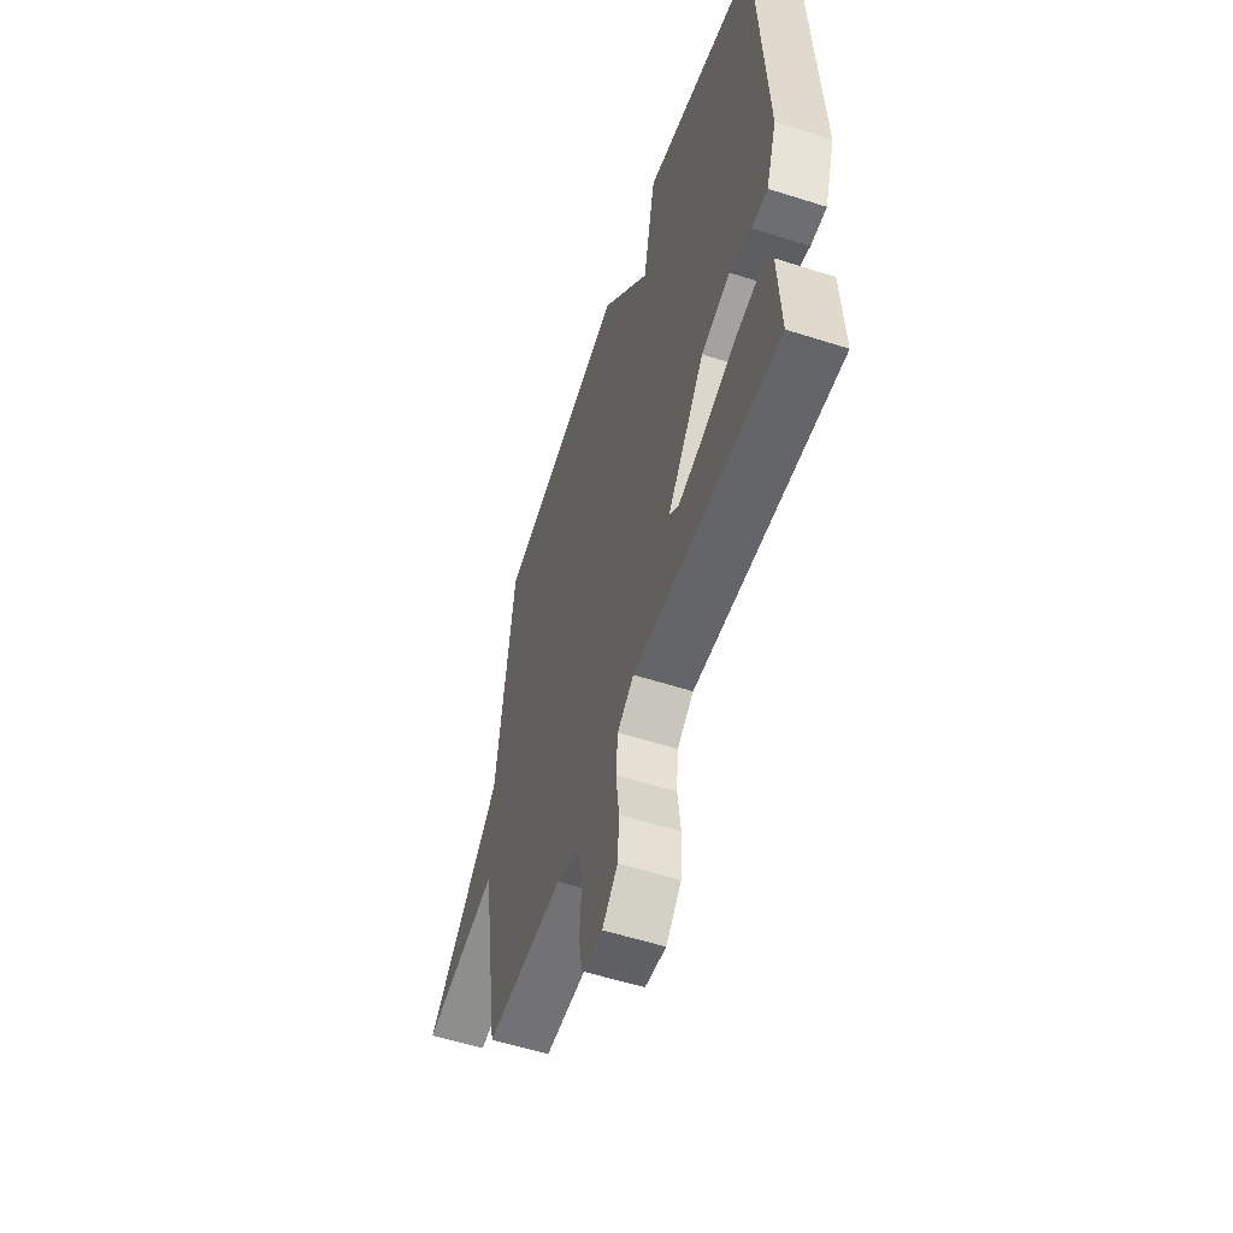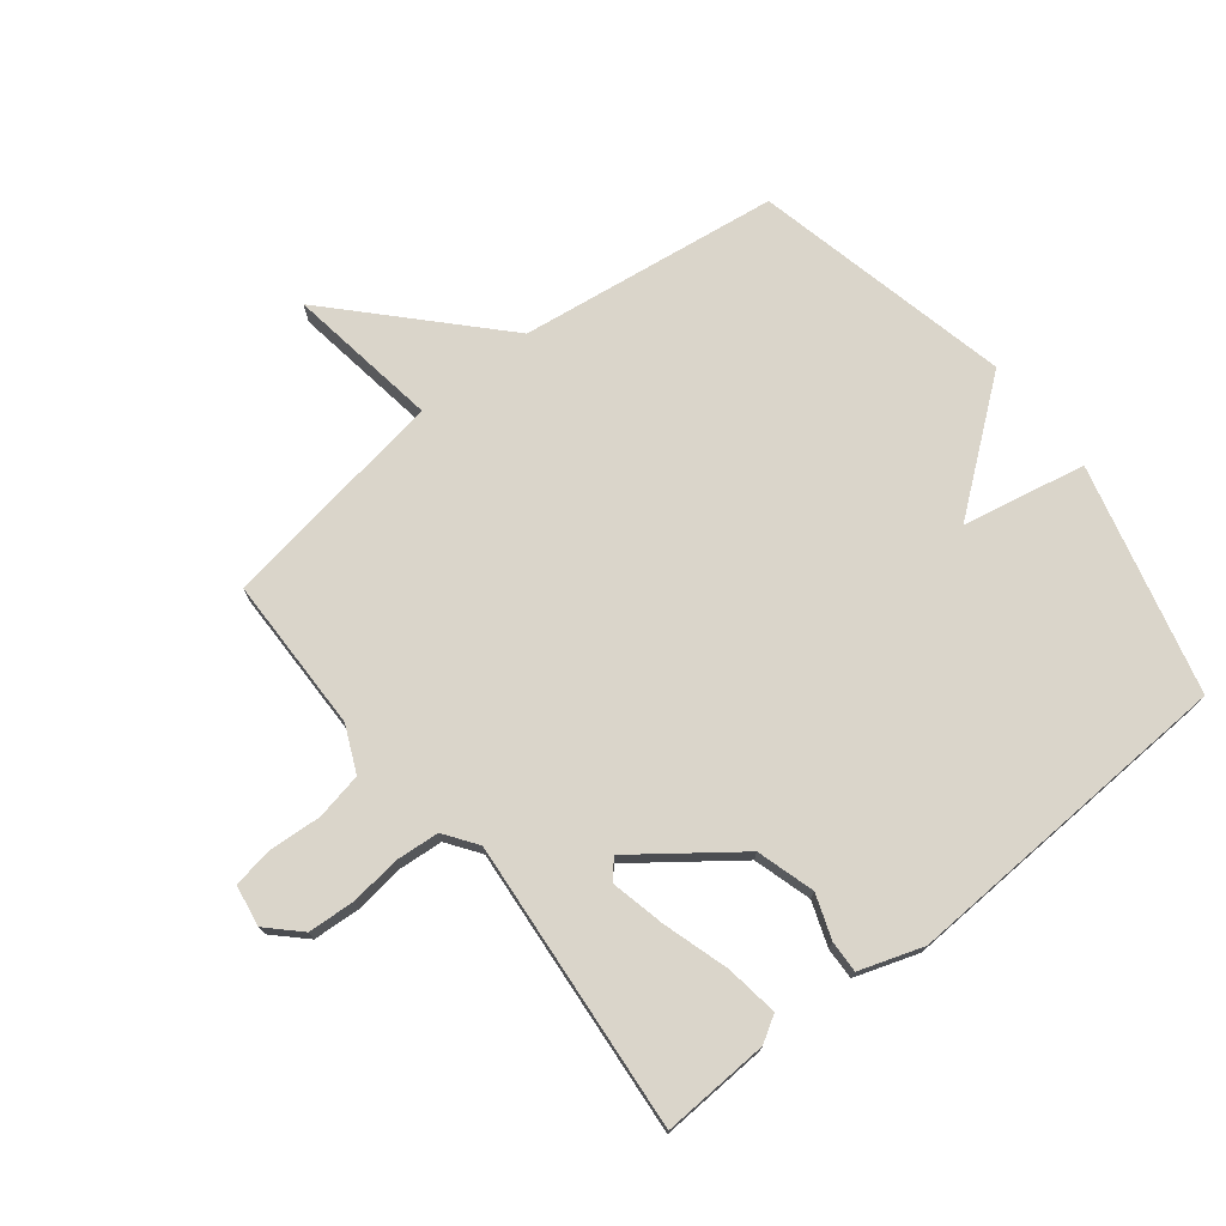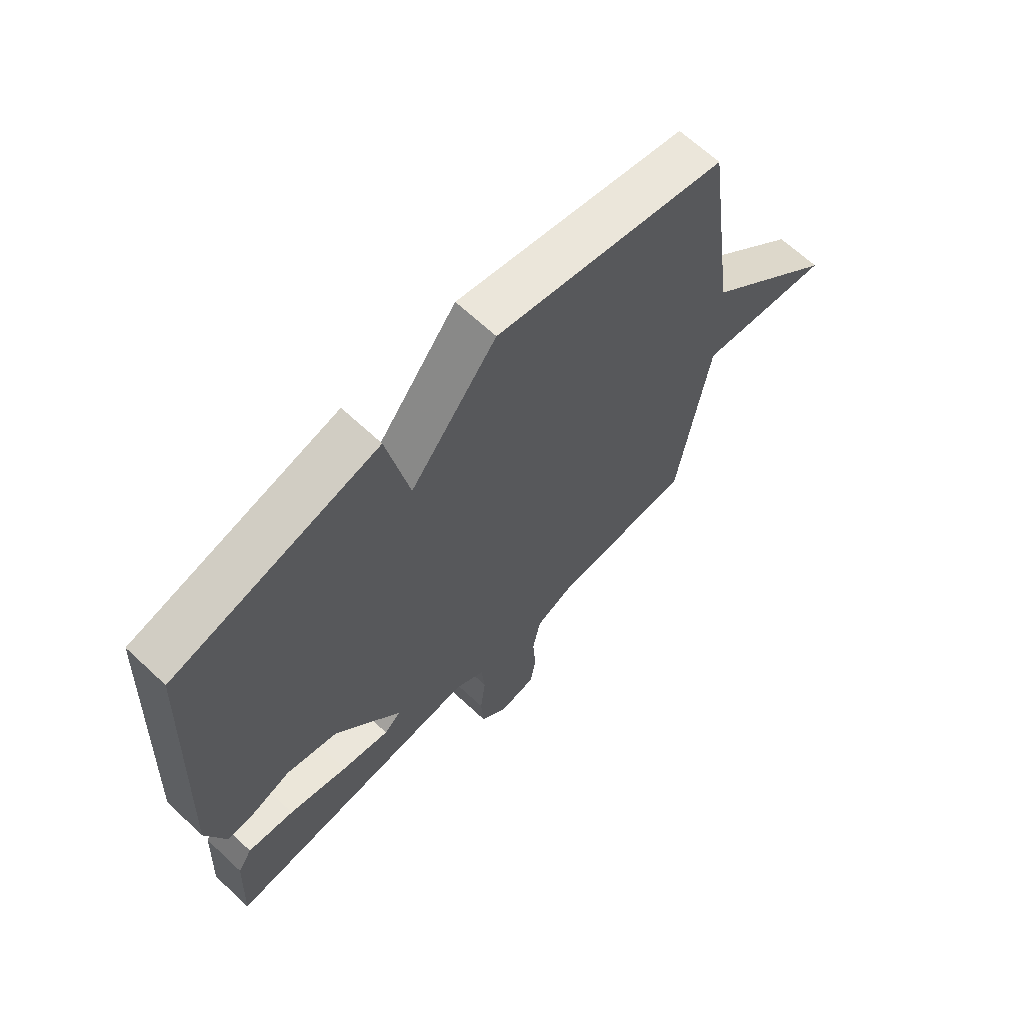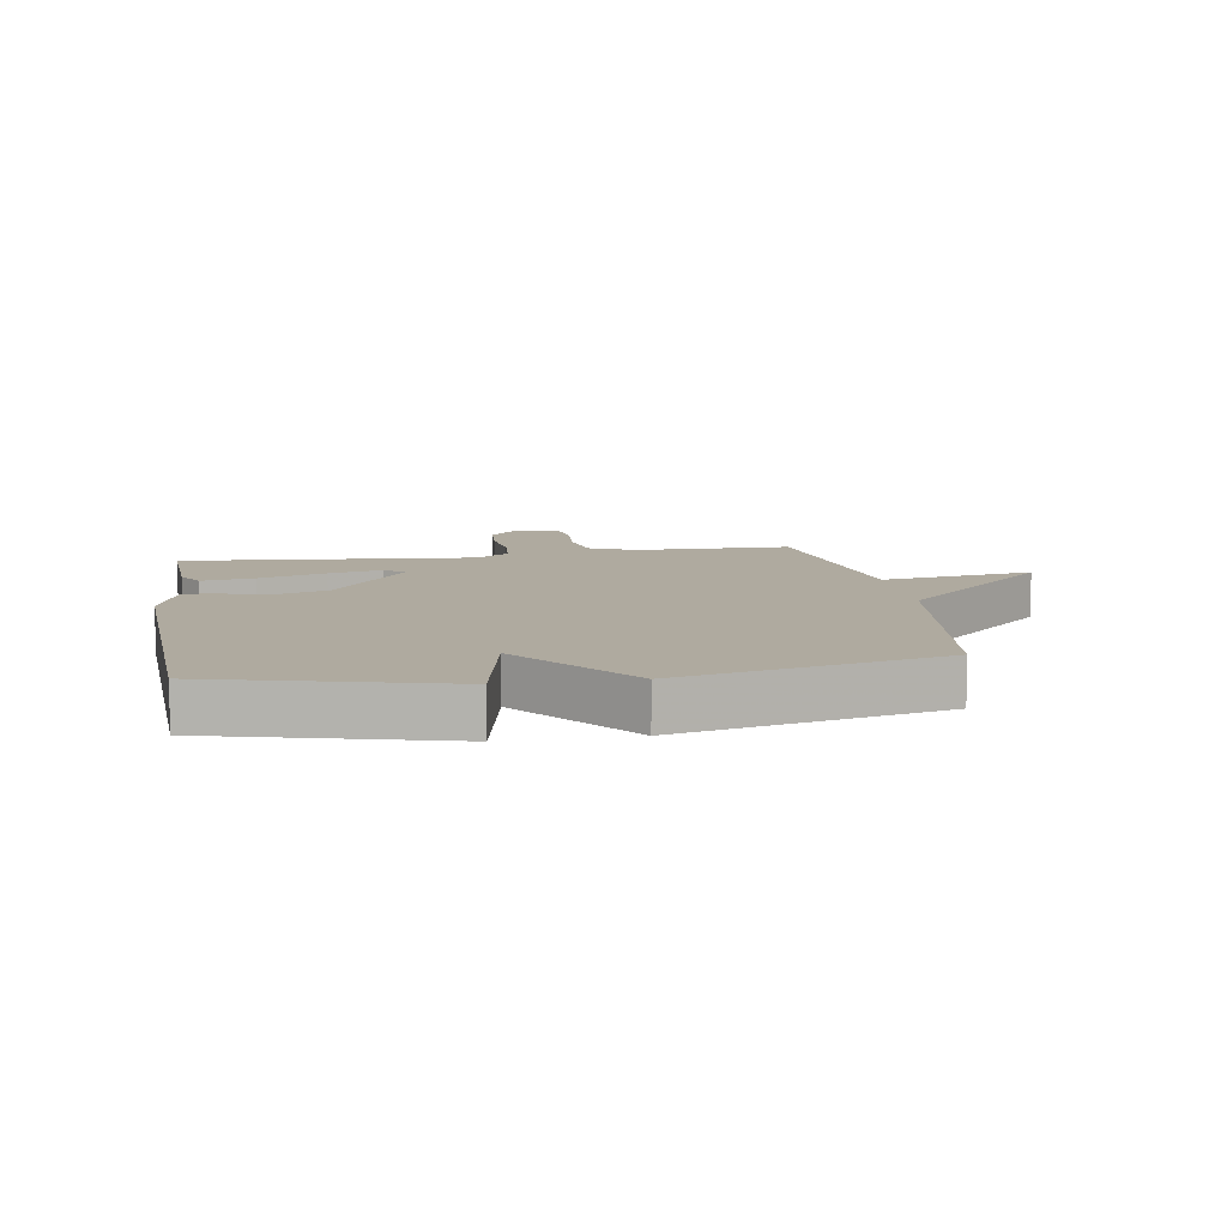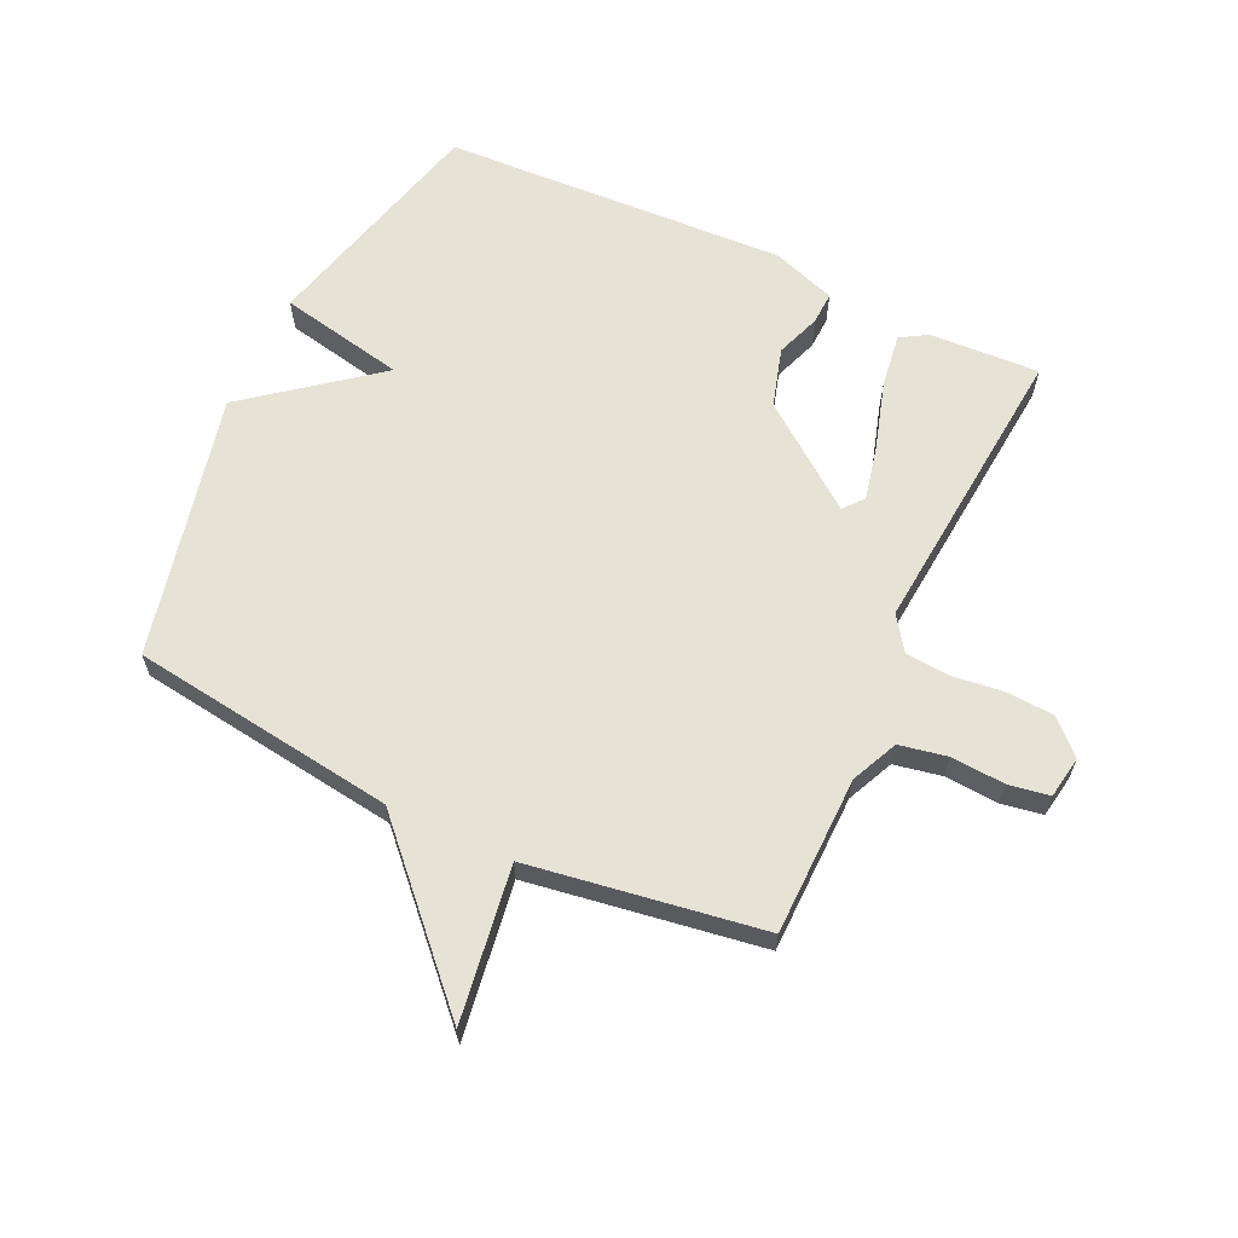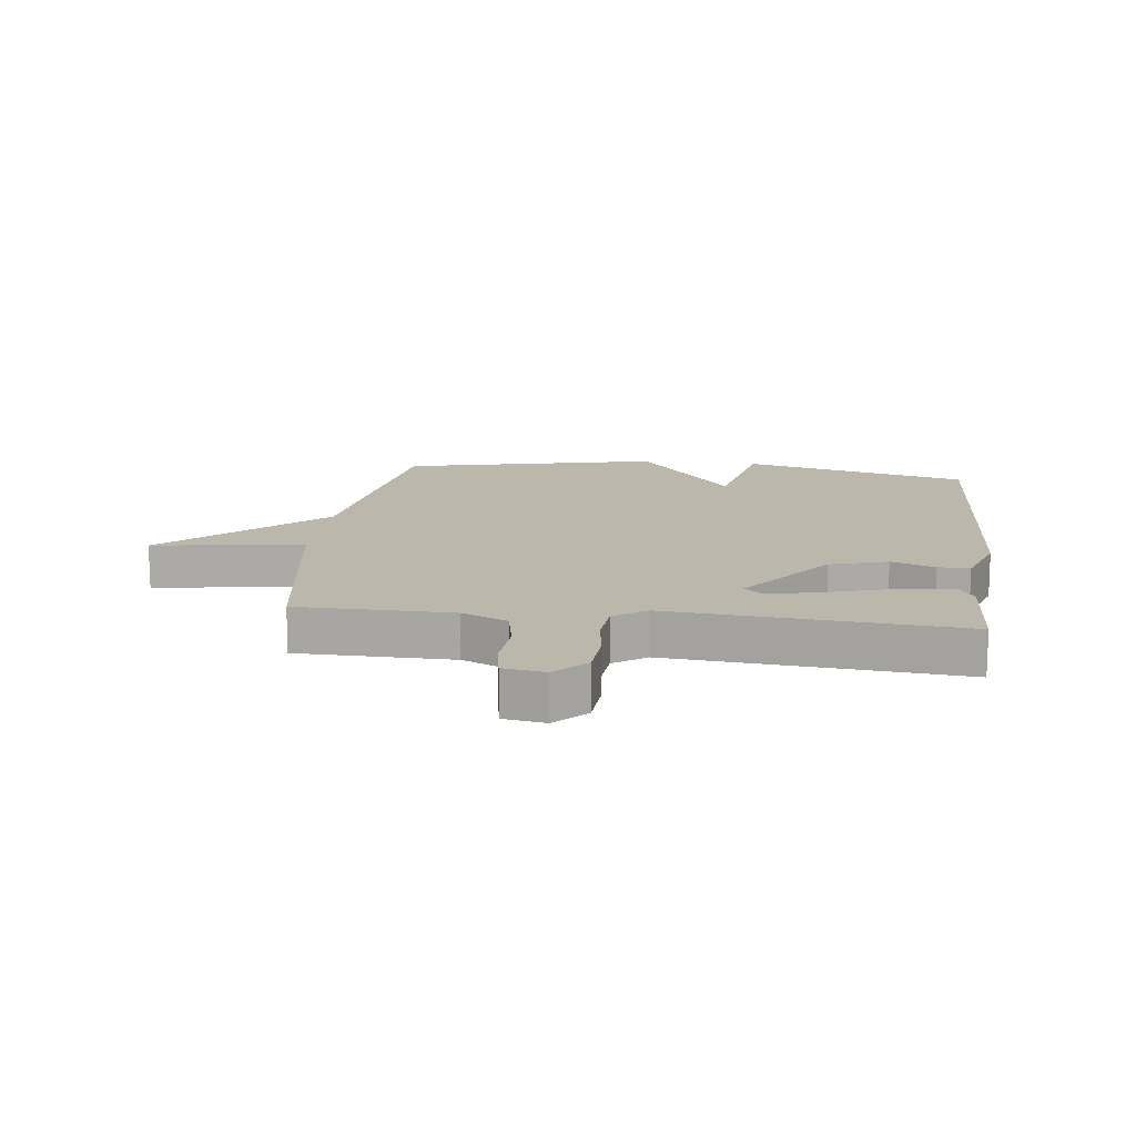
<metadata>
{"format":"obj","ext":"obj","renderer":"f3d","projection":"perspective","resolution":1024,"background":"white","views":[{"elev":-56.5,"azim":-108.5,"up":"+Z"},{"elev":74.2,"azim":-128.4,"up":"+Y"},{"elev":65.9,"azim":-46.8,"up":"+Z"},{"elev":9.5,"azim":-9.2,"up":"+Y"},{"elev":63.2,"azim":115.1,"up":"+Y"},{"elev":14.3,"azim":-173.1,"up":"+Y"}]}
</metadata>
<code>
v -0.5 0.07 0.5
v -0.125 0.07 0.596
v -0.084 0.07 0.394
v 0.075 0.07 0.596
v 0.5 0.07 0.5
v 0.558 0.07 0.074
v 0.807 0.07 -0.163
v 0.558 0.07 -0.126
v 0.5 0.07 -0.5
v 0.245 0.07 -0.504
v 0.17 0.07 -0.538
v 0.155 0.07 -0.615
v 0.161 0.07 -0.702
v 0.15 0.07 -0.767
v 0.082 0.07 -0.778
v 0.032 0.07 -0.727
v 0.027 0.07 -0.65
v 0.037 0.07 -0.567
v 0.031 0.07 -0.496
v -0.023 0.07 -0.458
v -0.5 0.07 -0.5
v -0.491 0.07 -0.324
v -0.465 0.07 -0.281
v -0.379 0.07 -0.293
v -0.27 0.07 -0.326
v -0.181 0.07 -0.346
v -0.15 0.07 -0.319
v -0.273 0.07 -0.156
v -0.368 0.07 -0.128
v -0.44 0.07 -0.154
v -0.492 0.07 -0.156
v -0.527 0.07 -0.052
v -0.5 0 0.5
v -0.125 0 0.596
v -0.084 0 0.394
v 0.075 0 0.596
v 0.5 0 0.5
v 0.558 0 0.074
v 0.807 0 -0.163
v 0.558 0 -0.126
v 0.5 0 -0.5
v 0.245 0 -0.504
v 0.17 0 -0.538
v 0.155 0 -0.615
v 0.161 0 -0.702
v 0.15 0 -0.767
v 0.082 0 -0.778
v 0.032 0 -0.727
v 0.027 0 -0.65
v 0.037 0 -0.567
v 0.031 0 -0.496
v -0.023 0 -0.458
v -0.5 0 -0.5
v -0.491 0 -0.324
v -0.465 0 -0.281
v -0.379 0 -0.293
v -0.27 0 -0.326
v -0.181 0 -0.346
v -0.15 0 -0.319
v -0.273 0 -0.156
v -0.368 0 -0.128
v -0.44 0 -0.154
v -0.492 0 -0.156
v -0.527 0 -0.052
f 1 2 3
f 32 1 3
f 31 32 3
f 30 31 3
f 29 30 3
f 4 5 6
f 3 4 6
f 29 3 6
f 28 29 6
f 27 28 6
f 26 27 6
f 23 24 25
f 22 23 25
f 21 22 25
f 20 21 25
f 20 25 26
f 19 20 26 6
f 16 17 18
f 15 16 18
f 14 15 18
f 13 14 18
f 12 13 18
f 11 12 18 19
f 10 11 19 6
f 8 9 10 6
f 6 7 8
f 35 34 33
f 35 33 64
f 35 64 63
f 35 63 62
f 35 62 61
f 38 37 36
f 38 36 35
f 38 35 61
f 38 61 60
f 38 60 59
f 38 59 58
f 57 56 55
f 57 55 54
f 57 54 53
f 57 53 52
f 58 57 52
f 38 58 52 51
f 50 49 48
f 50 48 47
f 50 47 46
f 50 46 45
f 50 45 44
f 51 50 44 43
f 38 51 43 42
f 38 42 41 40
f 40 39 38
f 1 33 34 2
f 2 34 35 3
f 3 35 36 4
f 4 36 37 5
f 5 37 38 6
f 6 38 39 7
f 7 39 40 8
f 8 40 41 9
f 9 41 42 10
f 10 42 43 11
f 11 43 44 12
f 12 44 45 13
f 13 45 46 14
f 14 46 47 15
f 15 47 48 16
f 16 48 49 17
f 17 49 50 18
f 18 50 51 19
f 19 51 52 20
f 20 52 53 21
f 21 53 54 22
f 22 54 55 23
f 23 55 56 24
f 24 56 57 25
f 25 57 58 26
f 26 58 59 27
f 27 59 60 28
f 28 60 61 29
f 29 61 62 30
f 30 62 63 31
f 31 63 64 32
f 32 64 33 1

</code>
